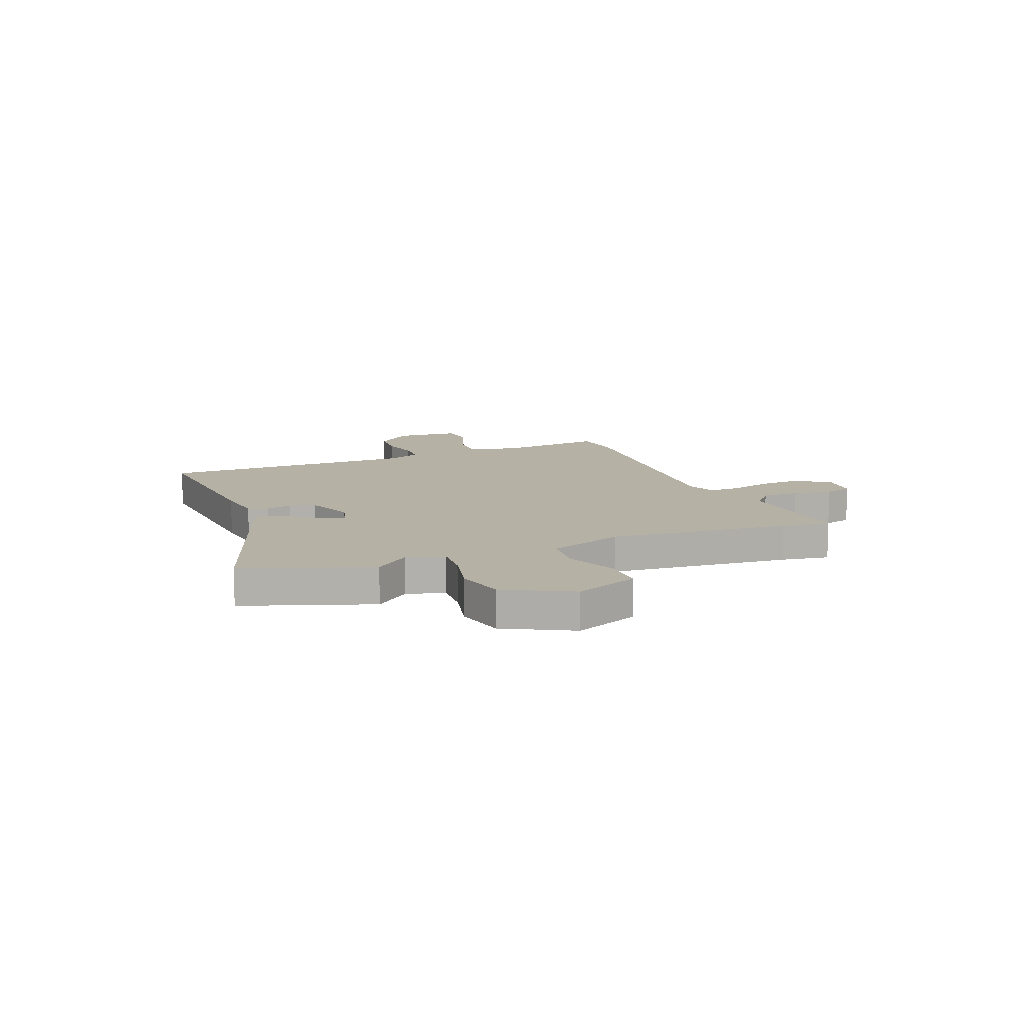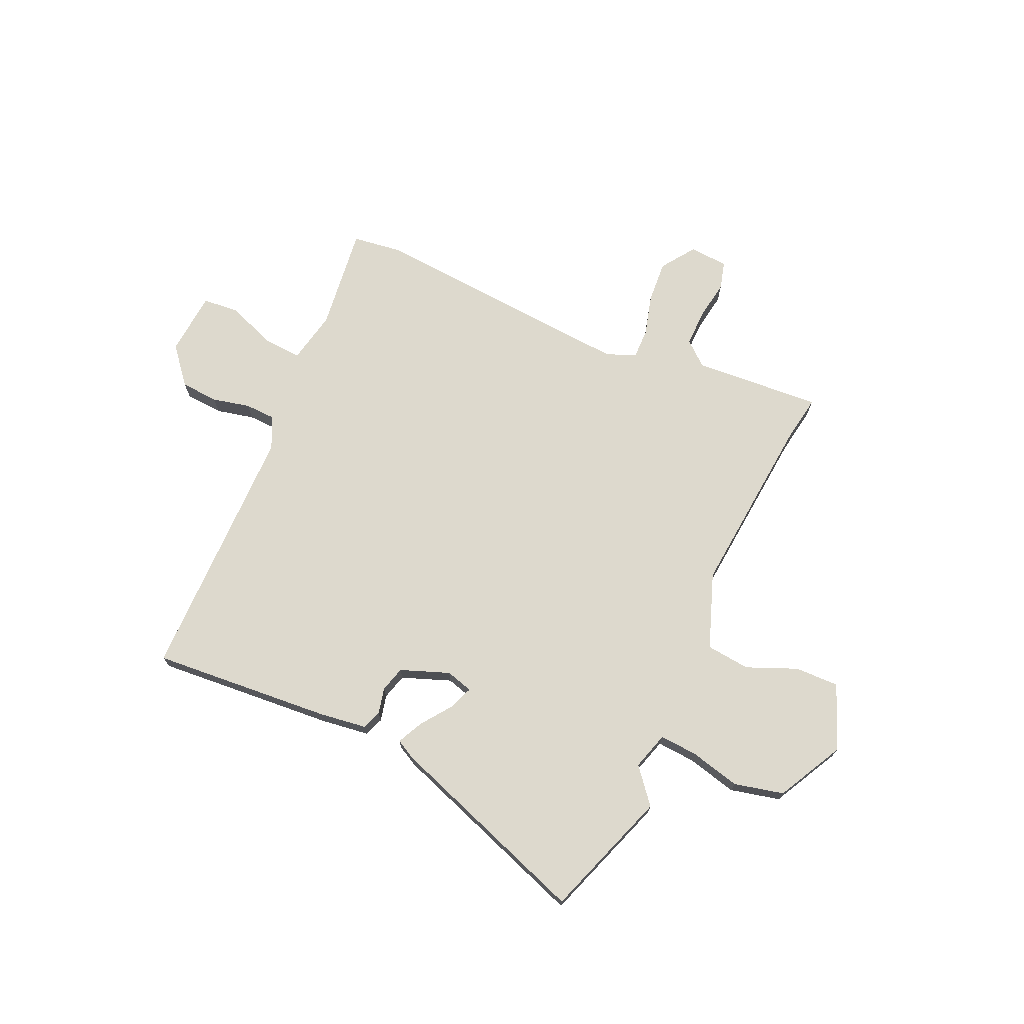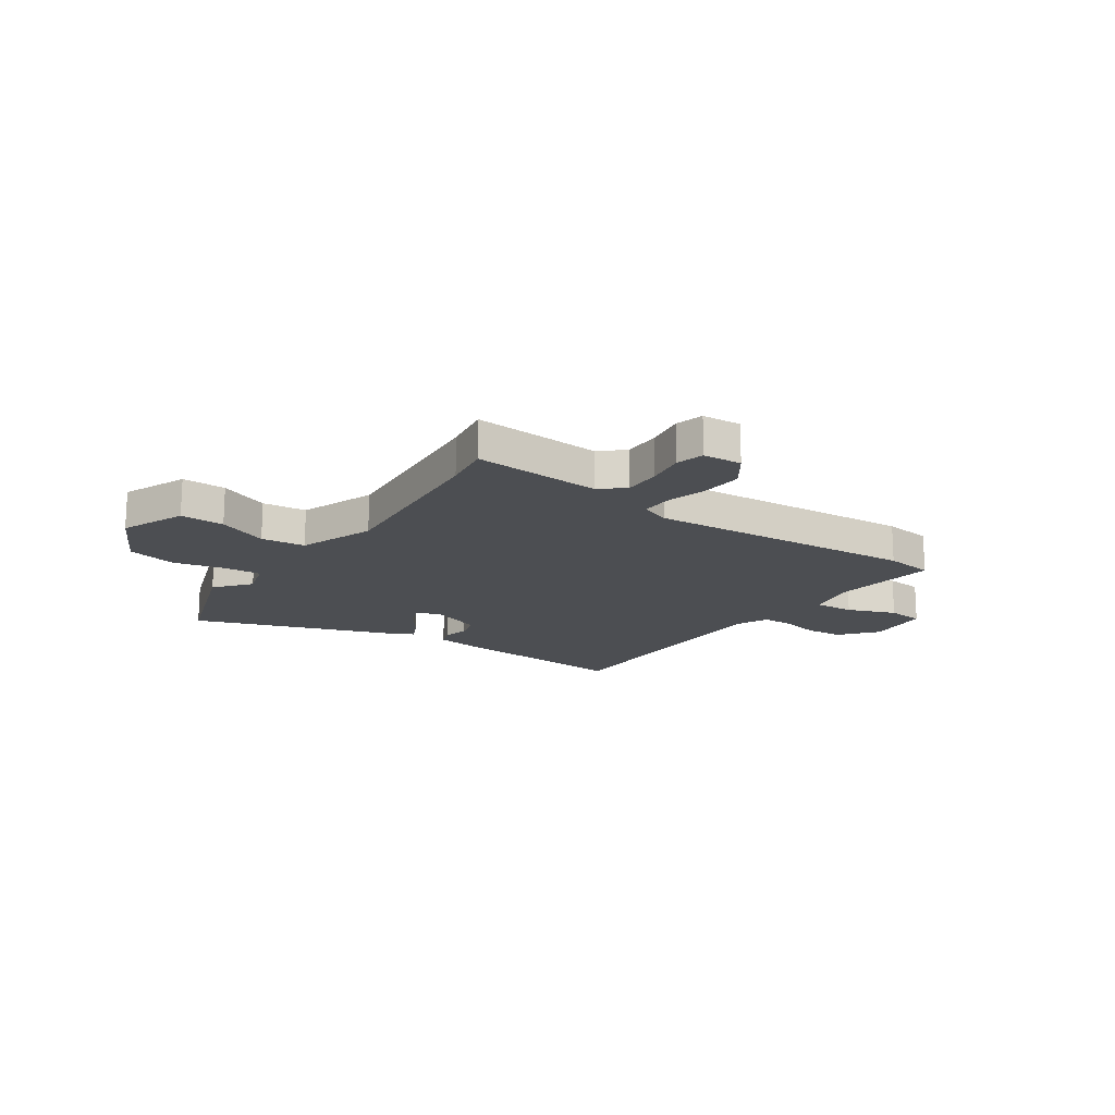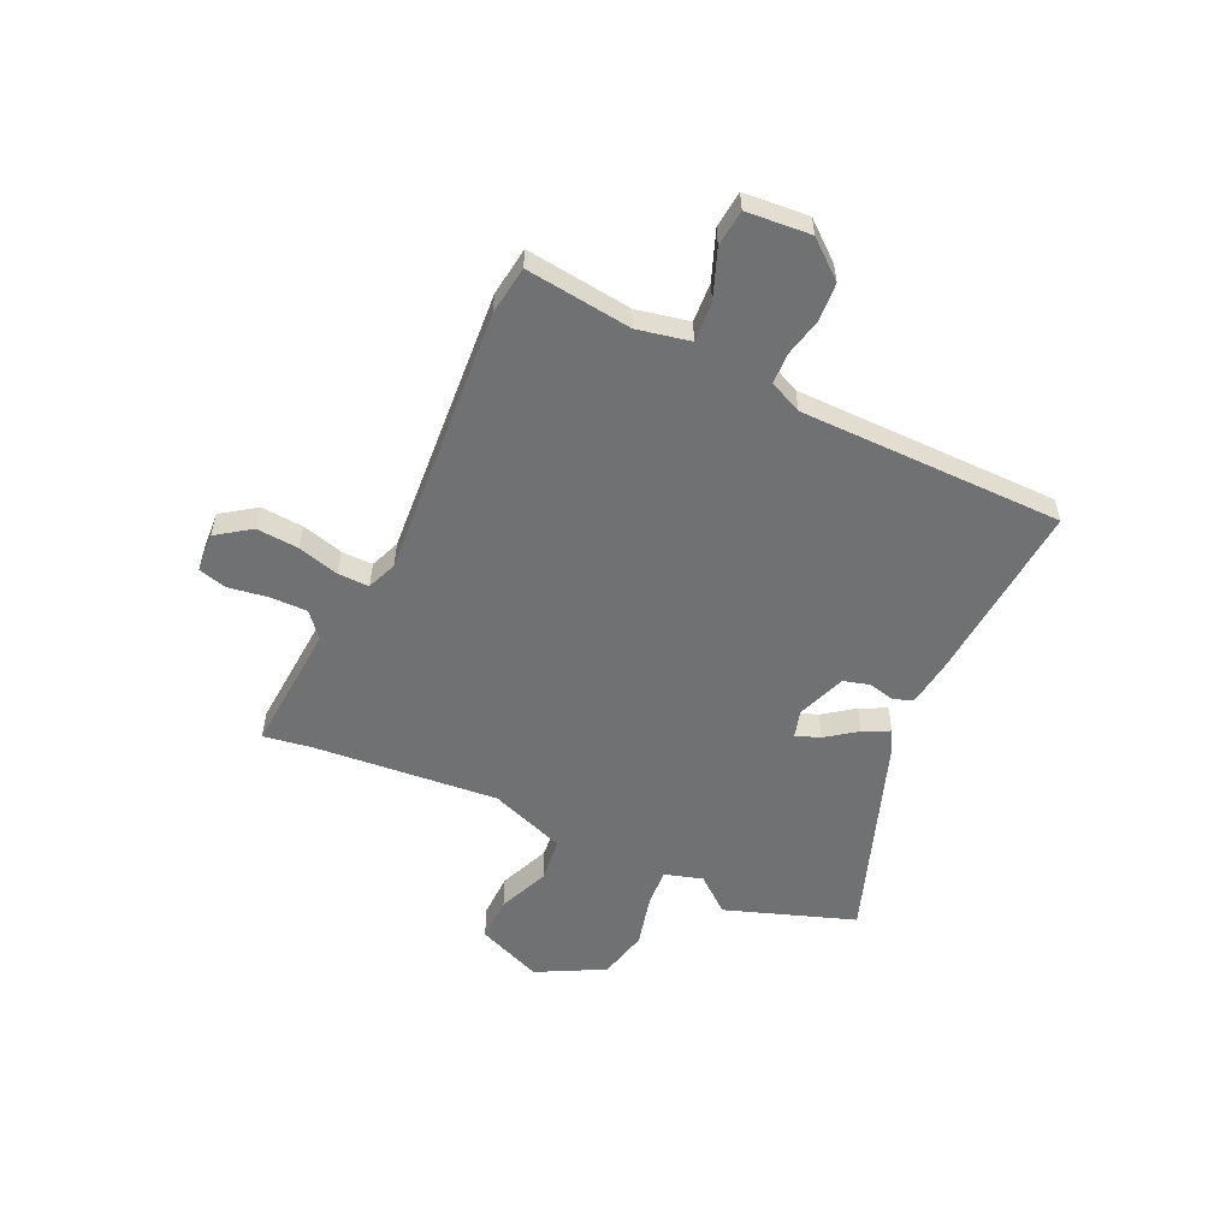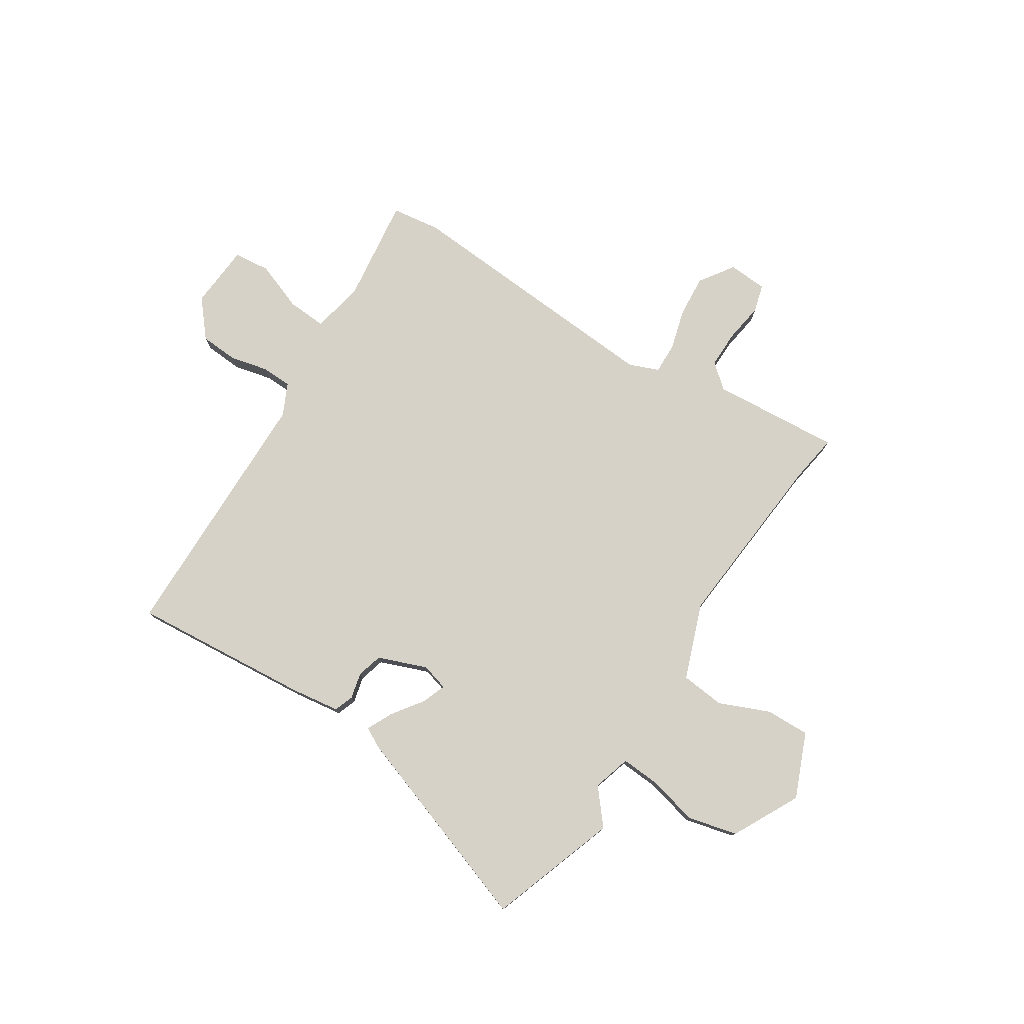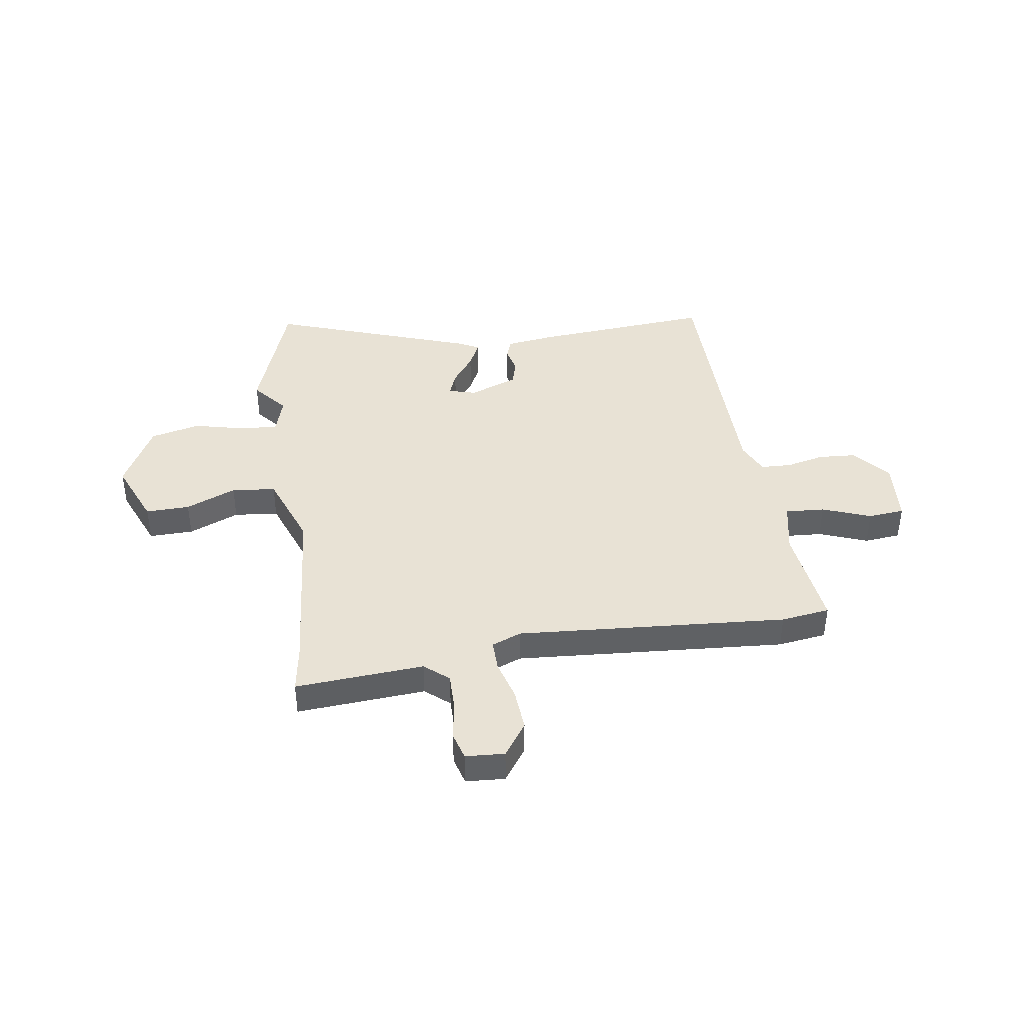
<metadata>
{"format":"obj","ext":"obj","renderer":"f3d","projection":"perspective","resolution":1024,"background":"white","views":[{"elev":11.8,"azim":68.2,"up":"+Y"},{"elev":72.0,"azim":24.3,"up":"+Y"},{"elev":-16.9,"azim":145.5,"up":"+Y"},{"elev":-55.2,"azim":-114.9,"up":"+Y"},{"elev":77.8,"azim":32.4,"up":"+Y"},{"elev":40.9,"azim":171.5,"up":"+Y"}]}
</metadata>
<code>
v -0.47 0.07 -0.504
v -0.565 0.07 -0.491
v -0.54 0.07 -0.286
v -0.561 0.07 -0.184
v -0.638 0.07 -0.189
v -0.732 0.07 -0.225
v -0.803 0.07 -0.218
v -0.813 0.07 -0.093
v -0.754 0.07 -0.022
v -0.68 0.07 -0.017
v -0.606 0.07 -0.034
v -0.546 0.07 -0.032
v -0.517 0.07 0.031
v -0.514 0.07 0.541
v -0.164 0.07 0.513
v -0.069 0.07 0.5
v -0.055 0.07 0.462
v -0.067 0.07 0.411
v -0.053 0.07 0.361
v 0.042 0.07 0.325
v 0.095 0.07 0.34
v 0.077 0.07 0.387
v 0.034 0.07 0.446
v 0.009 0.07 0.497
v 0.048 0.07 0.518
v 0.445 0.07 0.658
v 0.532 0.07 0.409
v 0.476 0.07 0.341
v 0.498 0.07 0.267
v 0.572 0.07 0.272
v 0.671 0.07 0.296
v 0.768 0.07 0.273
v 0.836 0.07 0.143
v 0.784 0.07 0.017
v 0.698 0.07 0.019
v 0.6 0.07 0.06
v 0.514 0.07 0.051
v 0.46 0.07 -0.096
v 0.492 0.07 -0.452
v 0.507 0.07 -0.546
v 0.256 0.07 -0.528
v 0.209 0.07 -0.568
v 0.21 0.07 -0.641
v 0.222 0.07 -0.718
v 0.207 0.07 -0.772
v 0.131 0.07 -0.777
v 0.085 0.07 -0.711
v 0.091 0.07 -0.629
v 0.113 0.07 -0.549
v 0.114 0.07 -0.489
v 0.056 0.07 -0.466
v -0.47 0 -0.504
v -0.565 0 -0.491
v -0.54 0 -0.286
v -0.561 0 -0.184
v -0.638 0 -0.189
v -0.732 0 -0.225
v -0.803 0 -0.218
v -0.813 0 -0.093
v -0.754 0 -0.022
v -0.68 0 -0.017
v -0.606 0 -0.034
v -0.546 0 -0.032
v -0.517 0 0.031
v -0.514 0 0.541
v -0.164 0 0.513
v -0.069 0 0.5
v -0.055 0 0.462
v -0.067 0 0.411
v -0.053 0 0.361
v 0.042 0 0.325
v 0.095 0 0.34
v 0.077 0 0.387
v 0.034 0 0.446
v 0.009 0 0.497
v 0.048 0 0.518
v 0.445 0 0.658
v 0.532 0 0.409
v 0.476 0 0.341
v 0.498 0 0.267
v 0.572 0 0.272
v 0.671 0 0.296
v 0.768 0 0.273
v 0.836 0 0.143
v 0.784 0 0.017
v 0.698 0 0.019
v 0.6 0 0.06
v 0.514 0 0.051
v 0.46 0 -0.096
v 0.492 0 -0.452
v 0.507 0 -0.546
v 0.256 0 -0.528
v 0.209 0 -0.568
v 0.21 0 -0.641
v 0.222 0 -0.718
v 0.207 0 -0.772
v 0.131 0 -0.777
v 0.085 0 -0.711
v 0.091 0 -0.629
v 0.113 0 -0.549
v 0.114 0 -0.489
v 0.056 0 -0.466
f 47 48 49
f 46 47 49
f 45 46 49
f 44 45 49
f 43 44 49
f 42 43 49 50
f 41 42 50
f 41 50 51
f 40 41 51
f 39 40 51
f 34 35 36
f 33 34 36
f 32 33 36
f 31 32 36
f 30 31 36
f 29 30 36 37
f 28 29 37 38
f 26 27 28
f 25 26 28
f 24 25 28
f 23 24 28
f 22 23 28
f 21 22 28 38
f 16 17 18
f 15 16 18
f 14 15 18
f 13 14 18
f 12 13 18 19
f 9 10 11
f 8 9 11
f 7 8 11
f 6 7 11
f 5 6 11
f 4 5 11 12
f 12 19 20
f 4 12 20
f 3 4 20
f 20 21 38
f 3 20 38
f 2 3 38
f 1 2 38
f 51 1 38
f 38 39 51
f 100 99 98
f 100 98 97
f 100 97 96
f 100 96 95
f 100 95 94
f 101 100 94 93
f 101 93 92
f 102 101 92
f 102 92 91
f 102 91 90
f 87 86 85
f 87 85 84
f 87 84 83
f 87 83 82
f 87 82 81
f 88 87 81 80
f 89 88 80 79
f 79 78 77
f 79 77 76
f 79 76 75
f 79 75 74
f 79 74 73
f 89 79 73 72
f 69 68 67
f 69 67 66
f 69 66 65
f 69 65 64
f 70 69 64 63
f 62 61 60
f 62 60 59
f 62 59 58
f 62 58 57
f 62 57 56
f 63 62 56 55
f 71 70 63
f 71 63 55
f 71 55 54
f 89 72 71
f 89 71 54
f 89 54 53
f 89 53 52
f 89 52 102
f 102 90 89
f 1 52 53 2
f 2 53 54 3
f 3 54 55 4
f 4 55 56 5
f 5 56 57 6
f 6 57 58 7
f 7 58 59 8
f 8 59 60 9
f 9 60 61 10
f 10 61 62 11
f 11 62 63 12
f 12 63 64 13
f 13 64 65 14
f 14 65 66 15
f 15 66 67 16
f 16 67 68 17
f 17 68 69 18
f 18 69 70 19
f 19 70 71 20
f 20 71 72 21
f 21 72 73 22
f 22 73 74 23
f 23 74 75 24
f 24 75 76 25
f 25 76 77 26
f 26 77 78 27
f 27 78 79 28
f 28 79 80 29
f 29 80 81 30
f 30 81 82 31
f 31 82 83 32
f 32 83 84 33
f 33 84 85 34
f 34 85 86 35
f 35 86 87 36
f 36 87 88 37
f 37 88 89 38
f 38 89 90 39
f 39 90 91 40
f 40 91 92 41
f 41 92 93 42
f 42 93 94 43
f 43 94 95 44
f 44 95 96 45
f 45 96 97 46
f 46 97 98 47
f 47 98 99 48
f 48 99 100 49
f 49 100 101 50
f 50 101 102 51
f 51 102 52 1

</code>
